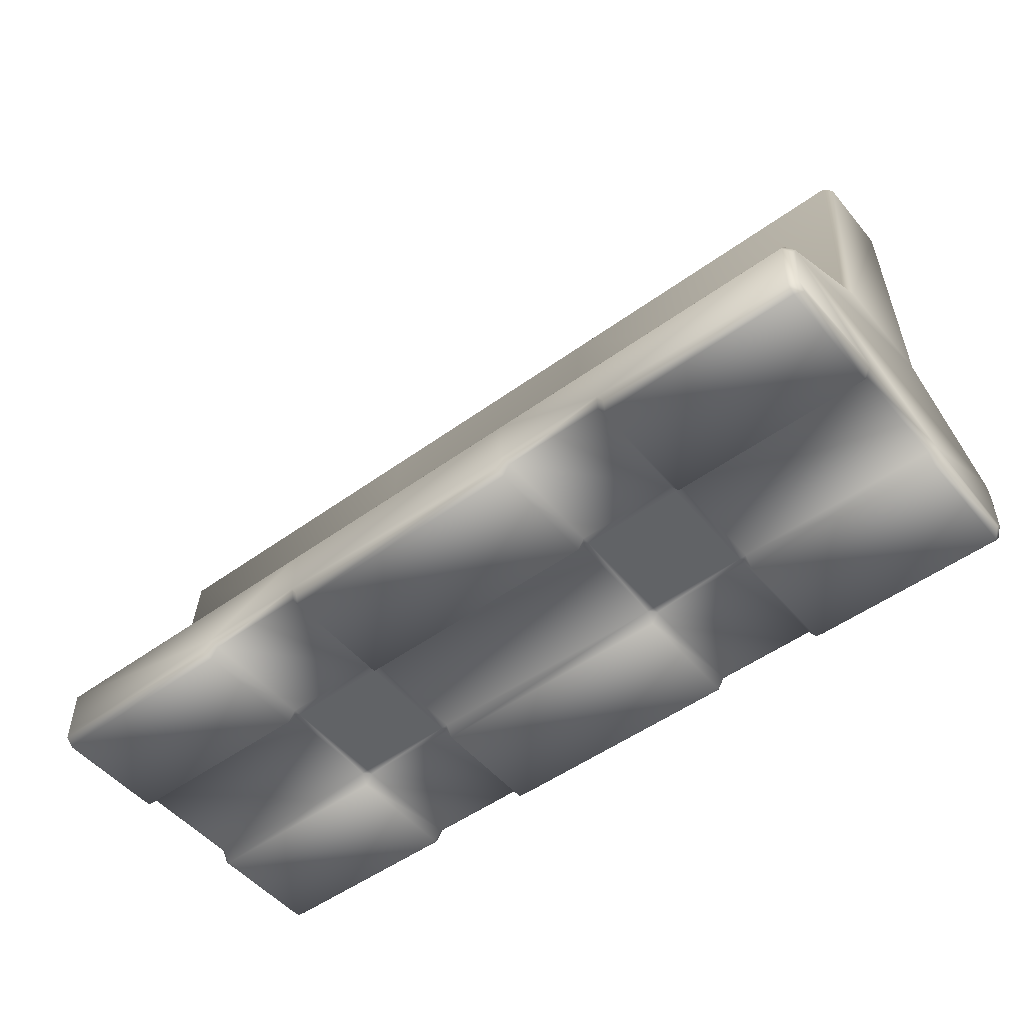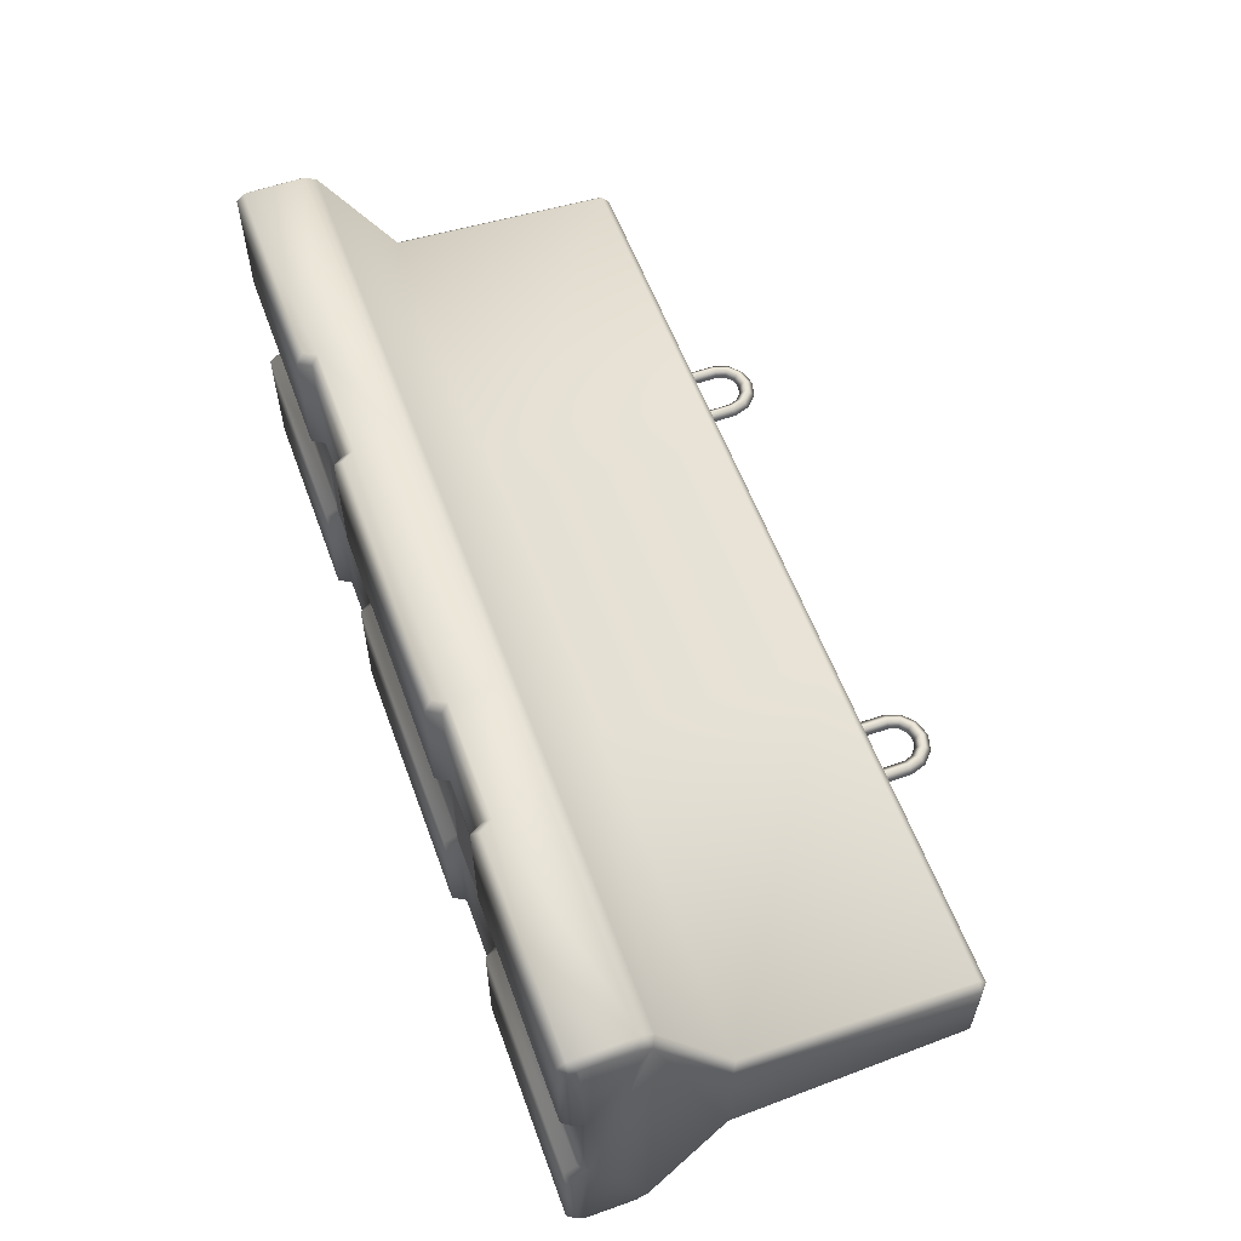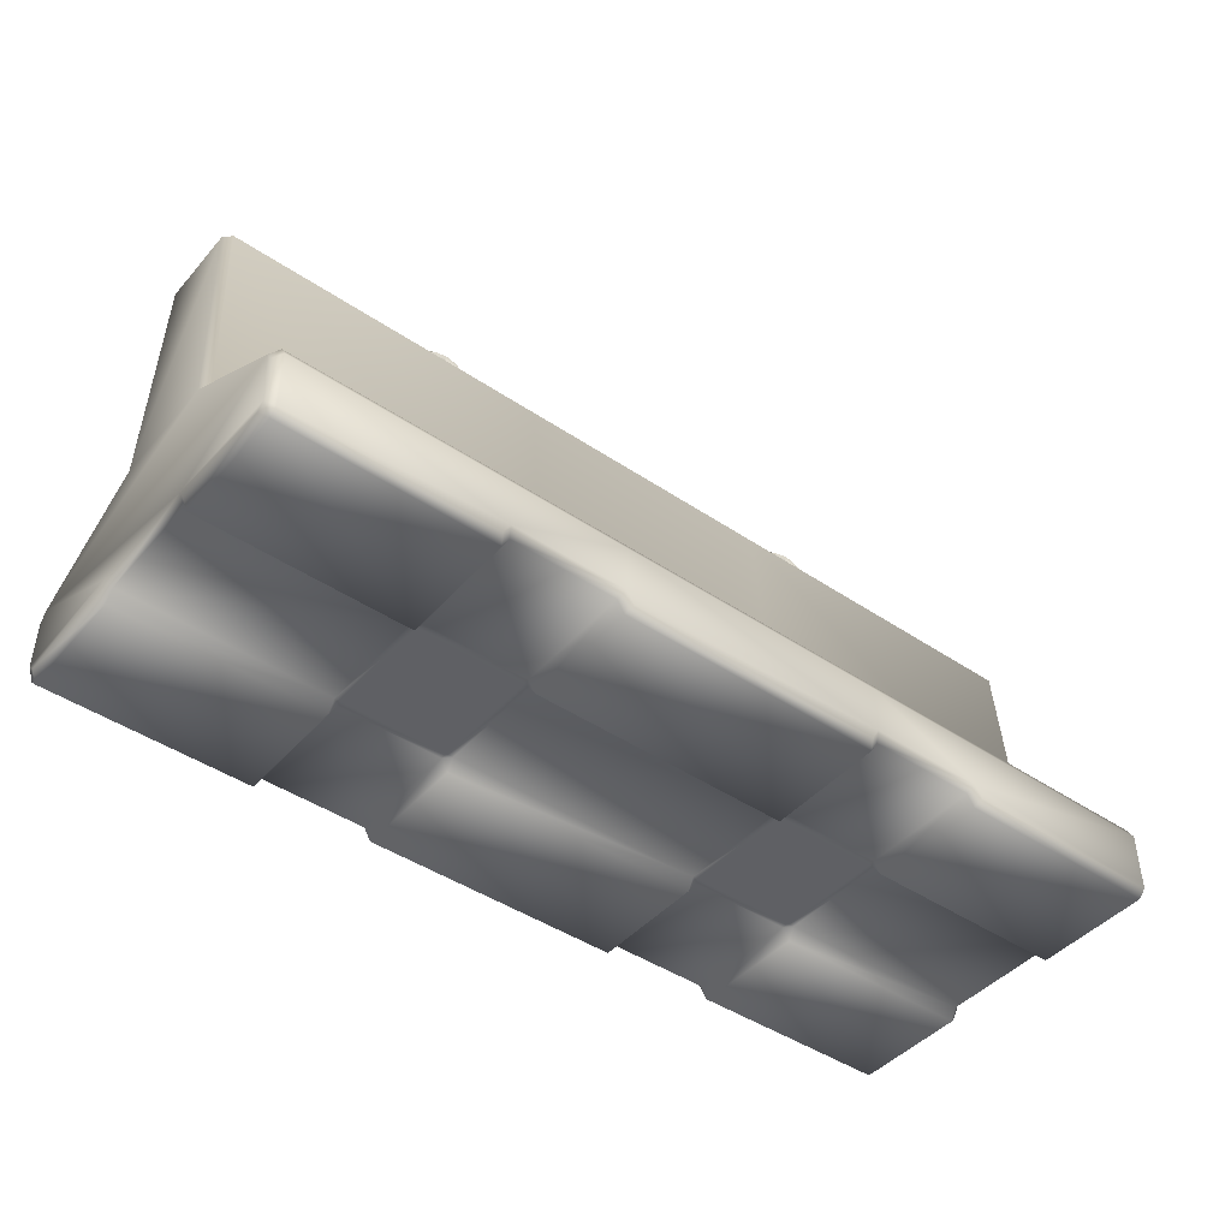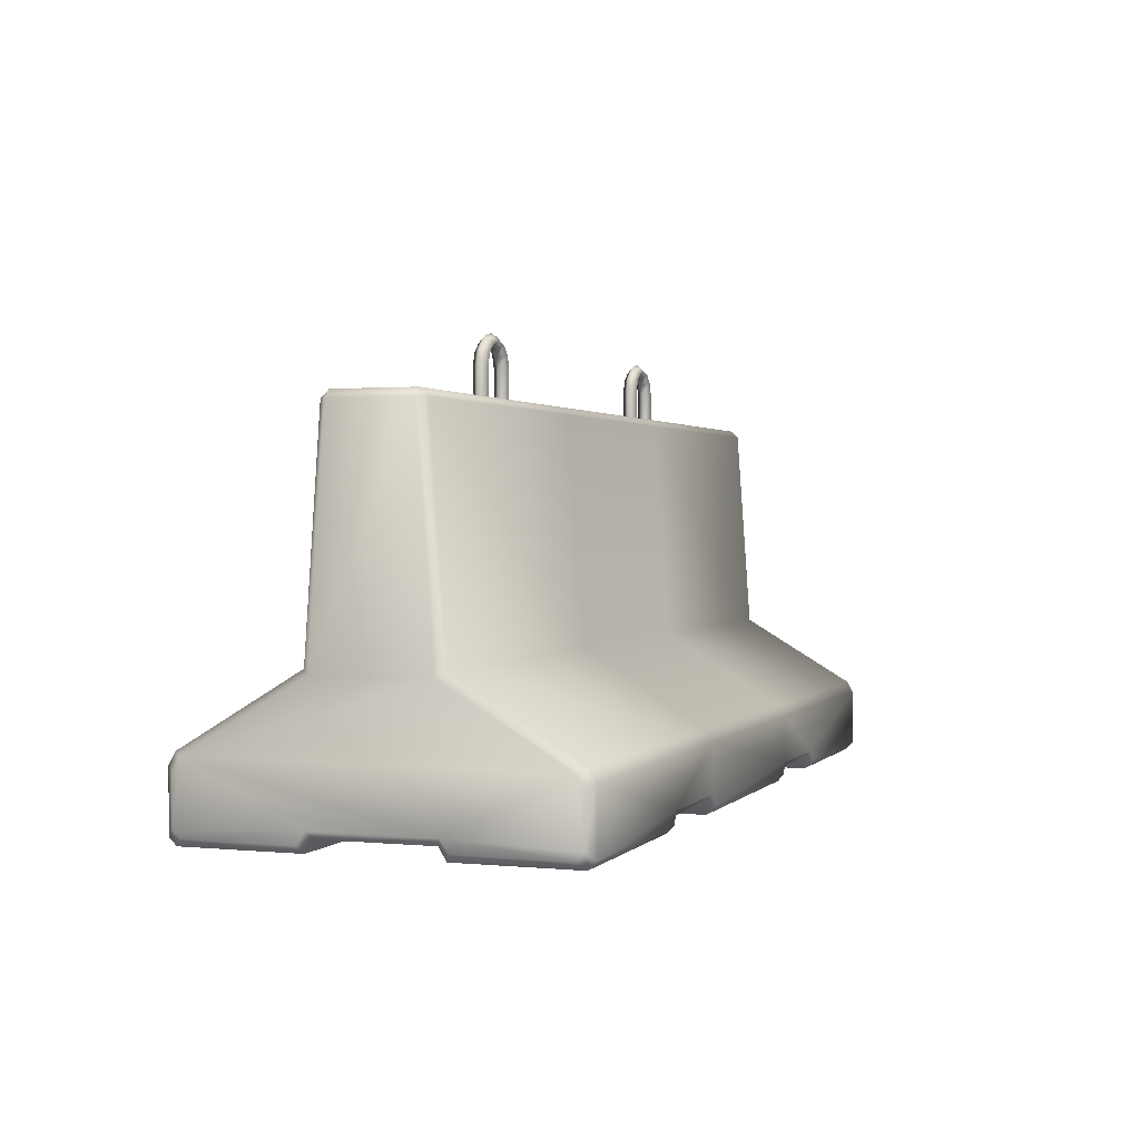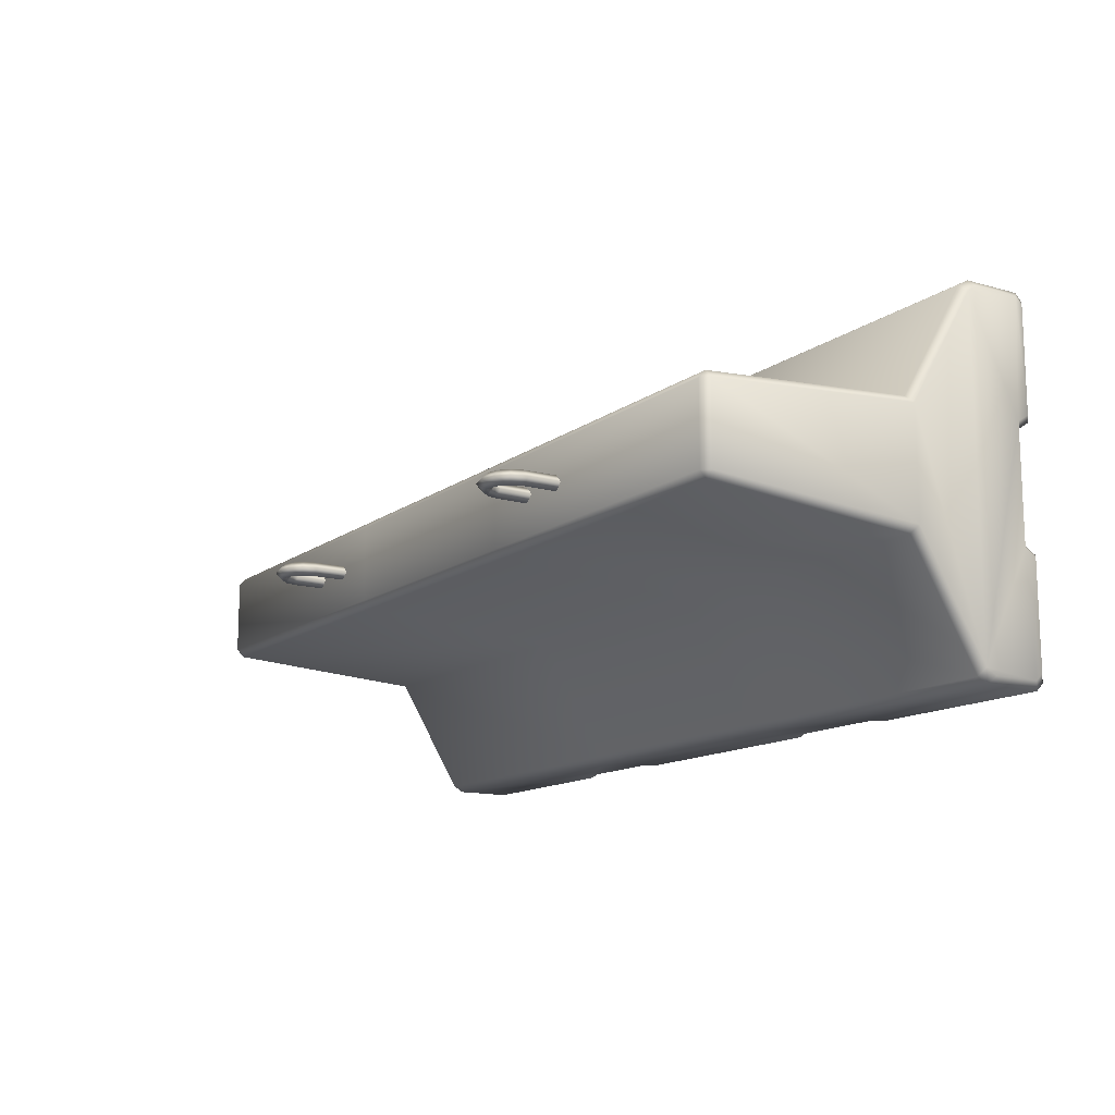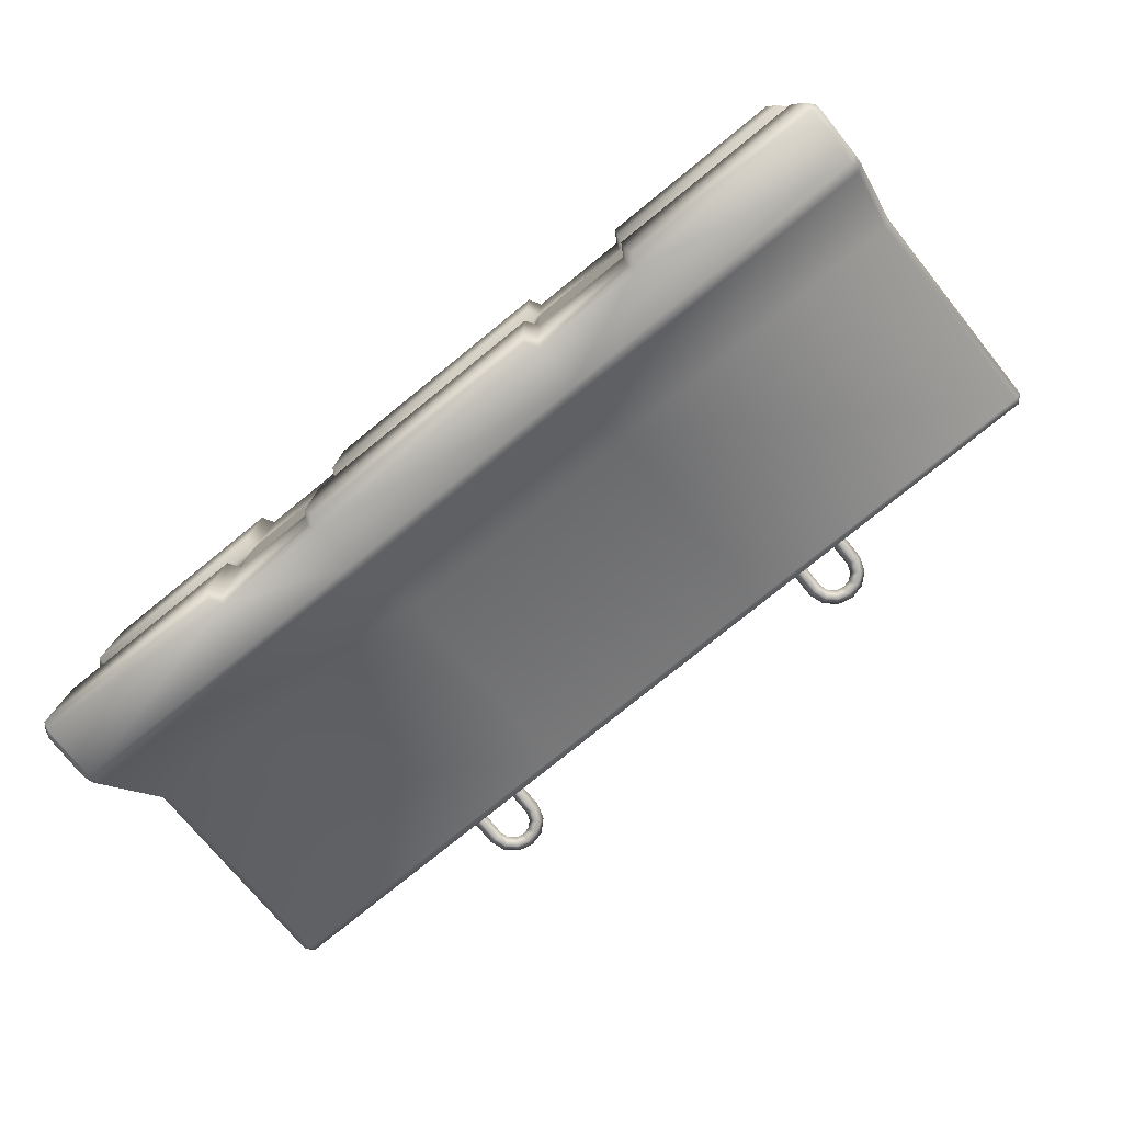
<metadata>
{"format":"obj","ext":"obj","renderer":"f3d","projection":"perspective","resolution":1024,"background":"white","views":[{"elev":-50.8,"azim":38.4,"up":"+Y"},{"elev":58.1,"azim":69.9,"up":"+Z"},{"elev":-44.7,"azim":141.9,"up":"+Y"},{"elev":1.4,"azim":109.8,"up":"+Y"},{"elev":-13.4,"azim":-122.4,"up":"+Z"},{"elev":-78.0,"azim":39.0,"up":"+Z"}]}
</metadata>
<code>
v  17.63 0 8.333
v  17.63 0 24
v  -17.63 0 24
v  -17.63 0 8.333
v  17.63 1.64 7.323
v  -17.63 1.64 7.323
v  -17.63 1.64 -7.323
v  17.63 1.64 -7.323
v  17.63 0 -24
v  17.63 0 -8.333
v  -17.63 0 -8.333
v  -17.63 0 -24
v  62.34 1 -23
v  62.34 2 -24
v  62.34 2.64 -7.881
v  62.34 1 -8.892
v  -62.34 2 -24
v  -62.34 1 -23
v  -62.34 1 -8.892
v  -62.34 2.64 -7.881
v  61.34 0 8.333
v  61.34 0 24
v  33.63 0 24
v  33.63 0 8.333
v  -61.34 0 24
v  -61.34 0 8.333
v  -33.63 0 8.333
v  -33.63 0 24
v  61.34 1.64 7.323
v  33.63 1.64 7.323
v  33.63 1.64 -7.323
v  61.34 1.64 -7.323
v  -61.34 1.64 -7.323
v  -33.63 1.64 -7.323
v  -33.63 1.64 7.323
v  -61.34 1.64 7.323
v  61.34 0 -24
v  61.34 0 -8.333
v  33.63 0 -8.333
v  33.63 0 -24
v  -61.34 0 -8.333
v  -61.34 0 -24
v  -33.63 0 -24
v  -33.63 0 -8.333
v  32.66 1.64 8.333
v  32.66 1.64 24
v  18.6 1.64 24
v  18.6 1.64 8.333
v  -32.66 1.64 24
v  -32.66 1.64 8.333
v  -18.6 1.64 8.333
v  -18.6 1.64 24
v  32.66 1.64 7.323
v  18.6 1.64 7.323
v  18.6 1.64 -7.323
v  32.66 1.64 -7.323
v  -32.66 1.64 -7.323
v  -18.6 1.64 -7.323
v  -18.6 1.64 7.323
v  -32.66 1.64 7.323
v  32.66 1.64 -24
v  32.66 1.64 -8.333
v  18.6 1.64 -8.333
v  18.6 1.64 -24
v  -32.66 1.64 -8.333
v  -32.66 1.64 -24
v  -18.6 1.64 -24
v  -18.6 1.64 -8.333
v  -17.84 50 -5.213
v  -17.84 50 5.213
v  17.84 50 5.213
v  17.84 50 -5.213
v  -18.03 2.64 25
v  -17.06 1 25
v  17.06 1 25
v  18.03 2.64 25
v  33.23 2.64 -25
v  18.03 2.64 -25
v  17.84 9 -25
v  61.34 9 -25
v  -17.84 49 6.283
v  -17.84 20 8.333
v  17.84 20 8.333
v  17.84 49 6.283
v  17.84 49 -6.283
v  17.84 20 -8.333
v  -17.84 20 -8.333
v  -17.84 49 -6.283
v  -17.84 10.51 24.14
v  17.84 10.51 24.14
v  17.84 10.51 -24.14
v  -17.84 10.51 -24.14
v  62.34 49 5.281
v  61.34 50 5.213
v  61.34 49 6.283
v  -62.34 49 -5.281
v  -61.34 50 -5.213
v  -61.34 49 -6.283
v  62.34 49 -5.281
v  61.34 49 -6.283
v  61.34 50 -5.213
v  -61.34 50 5.213
v  -62.34 49 5.281
v  -61.34 49 6.283
v  -17.06 1 -25
v  17.06 1 -25
v  61.34 1 -25
v  62.34 8.434 -24
v  62.34 9.948 -23.14
v  61.34 10.51 -24.14
v  61.34 20 -8.333
v  62.34 19.41 -7.372
v  61.34 20 8.333
v  62.34 19.41 7.372
v  61.34 10.51 24.14
v  62.34 9.948 23.14
v  61.34 9 25
v  61.34 1 25
v  62.34 2 24
v  62.34 8.434 24
v  62.34 1 23
v  62.34 1 8.892
v  62.34 2.64 7.881
v  -62.34 2.64 7.881
v  -62.34 1 8.892
v  -62.34 1 23
v  -62.34 2 24
v  -61.34 1 25
v  -61.34 9 25
v  -62.34 8.434 24
v  -62.34 9.948 23.14
v  -61.34 10.51 24.14
v  -61.34 20 8.333
v  -62.34 19.41 7.372
v  -61.34 20 -8.333
v  -62.34 19.41 -7.372
v  -61.34 10.51 -24.14
v  -62.34 9.948 -23.14
v  -61.34 9 -25
v  -61.34 1 -25
v  -62.34 8.434 -24
v  34.2 1 25
v  -34.2 1 25
v  34.2 1 -25
v  -34.2 1 -25
v  33.23 2.64 25
v  -33.23 2.64 25
v  -33.23 2.64 -25
v  -18.03 2.64 -25
v  -17.84 9 25
v  17.84 9 25
v  -17.84 9 -25
v  -32.38 49.51 -0.9836
v  -33.38 49.51 0.0164
v  -33.36 54.6 0.0164
v  -32.36 54.51 -0.9836
v  -32.38 49.51 1.016
v  -32.36 54.51 1.016
v  -31.38 49.51 0.0164
v  -31.37 54.42 0.0164
v  -32.64 56.62 0.0164
v  -31.81 56.06 -0.9836
v  -31.81 56.06 1.016
v  -30.98 55.51 0.0164
v  -31.05 58.05 0.0164
v  -30.59 57.17 -0.9836
v  -30.59 57.17 1.016
v  -30.12 56.28 0.0164
v  -28.97 58.56 0.0164
v  -28.98 57.56 -0.9836
v  -28.98 57.56 1.016
v  -28.99 56.56 0.0164
v  -26.9 58.01 0.0164
v  -27.39 57.14 -0.9836
v  -27.39 57.14 1.016
v  -27.87 56.26 0.0164
v  -25.34 56.55 0.0164
v  -26.19 56.01 -0.9836
v  -26.19 56.01 1.016
v  -27.03 55.47 0.0164
v  -24.67 54.51 0.0164
v  -25.67 54.44 -0.9836
v  -25.67 54.44 1.016
v  -26.66 54.37 0.0164
v  -24.66 49.44 0.0164
v  -25.66 49.44 -0.9836
v  -25.66 49.44 1.016
v  -26.66 49.44 0.0164
v  24.62 49.51 -0.9836
v  23.62 49.51 0.0164
v  23.64 54.6 0.0164
v  24.64 54.51 -0.9836
v  24.62 49.51 1.016
v  24.64 54.51 1.016
v  25.62 49.51 0.0164
v  25.63 54.42 0.0164
v  24.36 56.62 0.0164
v  25.19 56.06 -0.9836
v  25.19 56.06 1.016
v  26.02 55.51 0.0164
v  25.95 58.05 0.0164
v  26.41 57.17 -0.9836
v  26.41 57.17 1.016
v  26.88 56.28 0.0164
v  28.03 58.56 0.0164
v  28.02 57.56 -0.9836
v  28.02 57.56 1.016
v  28.01 56.56 0.0164
v  30.1 58.01 0.0164
v  29.61 57.14 -0.9836
v  29.61 57.14 1.016
v  29.13 56.26 0.0164
v  31.66 56.55 0.0164
v  30.81 56.01 -0.9836
v  30.81 56.01 1.016
v  29.97 55.47 0.0164
v  32.33 54.51 0.0164
v  31.33 54.44 -0.9836
v  31.33 54.44 1.016
v  30.34 54.37 0.0164
v  32.34 49.44 0.0164
v  31.34 49.44 -0.9836
v  31.34 49.44 1.016
v  30.34 49.44 0.0164
g barrier
f 1 2 3 4
f 5 6 7 8
f 9 10 11 12
f 13 14 15 16
f 17 18 19 20
f 21 22 23 24
f 25 26 27 28
f 29 30 31 32
f 33 34 35 36
f 37 38 39 40
f 41 42 43 44
f 45 46 47 48
f 49 50 51 52
f 53 54 55 56
f 57 58 59 60
f 61 62 63 64
f 65 66 67 68
f 69 70 71 72
f 73 74 75 76
f 77 78 79 80
f 81 82 83 84
f 85 86 87 88
f 82 89 90 83
f 86 91 92 87
f 24 23 46 45
f 2 1 48 47
f 28 27 50 49
f 4 3 52 51
f 30 53 56 31
f 8 55 54 5
f 34 57 60 35
f 6 59 58 7
f 40 39 62 61
f 10 9 64 63
f 44 43 66 65
f 12 11 68 67
f 1 4 6 5
f 11 10 8 7
f 21 24 30 29
f 39 38 32 31
f 41 44 34 33
f 27 26 36 35
f 45 48 54 53
f 63 62 56 55
f 65 68 58 57
f 51 50 60 59
f 30 24 45 53
f 62 39 31 56
f 8 10 63 55
f 48 1 5 54
f 34 44 65 57
f 50 27 35 60
f 6 4 51 59
f 68 11 7 58
f 93 94 95
f 96 97 98
f 99 100 101
f 102 103 104
f 75 74 3 2
f 105 106 9 12
f 38 37 13 16
f 14 107 80 108
f 109 110 111 112
f 111 100 99 112
f 101 94 93 99
f 93 95 113 114
f 113 115 116 114
f 117 118 119 120
f 121 22 21 122
f 122 21 29 123
f 29 32 15 123
f 32 38 16 15
f 33 36 124 20
f 36 26 125 124
f 26 25 126 125
f 127 128 129 130
f 131 132 133 134
f 133 104 103 134
f 102 97 96 103
f 96 98 135 136
f 135 137 138 136
f 139 140 17 141
f 18 42 41 19
f 19 41 33 20
f 22 118 142 23
f 143 128 25 28
f 144 107 37 40
f 42 140 145 43
f 146 76 47 46
f 73 147 49 52
f 78 77 61 64
f 148 149 67 66
f 88 69 72 85
f 84 71 70 81
f 46 23 142 146
f 89 150 151 90
f 143 28 49 147
f 52 3 74 73
f 75 2 47 76
f 91 79 152 92
f 144 40 61 77
f 64 9 106 78
f 105 12 67 149
f 66 43 145 148
f 118 22 121 119
f 140 42 18 17
f 116 115 117 120
f 138 137 139 141
f 128 127 126 25
f 37 107 14 13
f 132 131 130 129
f 110 109 108 80
f 97 102 70 69
f 94 101 72 71
f 104 133 82 81
f 113 95 84 83
f 100 111 86 85
f 135 98 88 87
f 133 132 89 82
f 115 113 83 90
f 111 110 91 86
f 137 135 87 92
f 98 97 69 88
f 101 100 85 72
f 95 94 71 84
f 102 104 81 70
f 132 129 150 89
f 117 115 90 151
f 110 80 79 91
f 139 137 92 152
f 149 152 79 78
f 148 139 152 149
f 106 105 149 78
f 151 150 73 76
f 146 117 151 76
f 150 129 147 73
f 146 142 118 117
f 128 143 147 129
f 14 108 109 15
f 121 122 123 119
f 116 120 119 123
f 116 123 15 109
f 112 114 116 109
f 99 93 114 112
f 138 141 17 20
f 125 126 127 124
f 103 96 136 134
f 134 136 138 131
f 127 130 131 124
f 124 131 138 20
f 148 145 140 139
f 107 144 77 80
f 153 154 155 156
f 154 157 158 155
f 157 159 160 158
f 159 153 156 160
f 156 155 161 162
f 155 158 163 161
f 158 160 164 163
f 160 156 162 164
f 162 161 165 166
f 161 163 167 165
f 163 164 168 167
f 164 162 166 168
f 166 165 169 170
f 165 167 171 169
f 167 168 172 171
f 168 166 170 172
f 170 169 173 174
f 169 171 175 173
f 171 172 176 175
f 172 170 174 176
f 174 173 177 178
f 173 175 179 177
f 175 176 180 179
f 176 174 178 180
f 178 177 181 182
f 177 179 183 181
f 179 180 184 183
f 180 178 182 184
f 182 181 185 186
f 181 183 187 185
f 183 184 188 187
f 184 182 186 188
f 189 190 191 192
f 190 193 194 191
f 193 195 196 194
f 195 189 192 196
f 192 191 197 198
f 191 194 199 197
f 194 196 200 199
f 196 192 198 200
f 198 197 201 202
f 197 199 203 201
f 199 200 204 203
f 200 198 202 204
f 202 201 205 206
f 201 203 207 205
f 203 204 208 207
f 204 202 206 208
f 206 205 209 210
f 205 207 211 209
f 207 208 212 211
f 208 206 210 212
f 210 209 213 214
f 209 211 215 213
f 211 212 216 215
f 212 210 214 216
f 214 213 217 218
f 213 215 219 217
f 215 216 220 219
f 216 214 218 220
f 218 217 221 222
f 217 219 223 221
f 219 220 224 223
f 220 218 222 224

</code>
